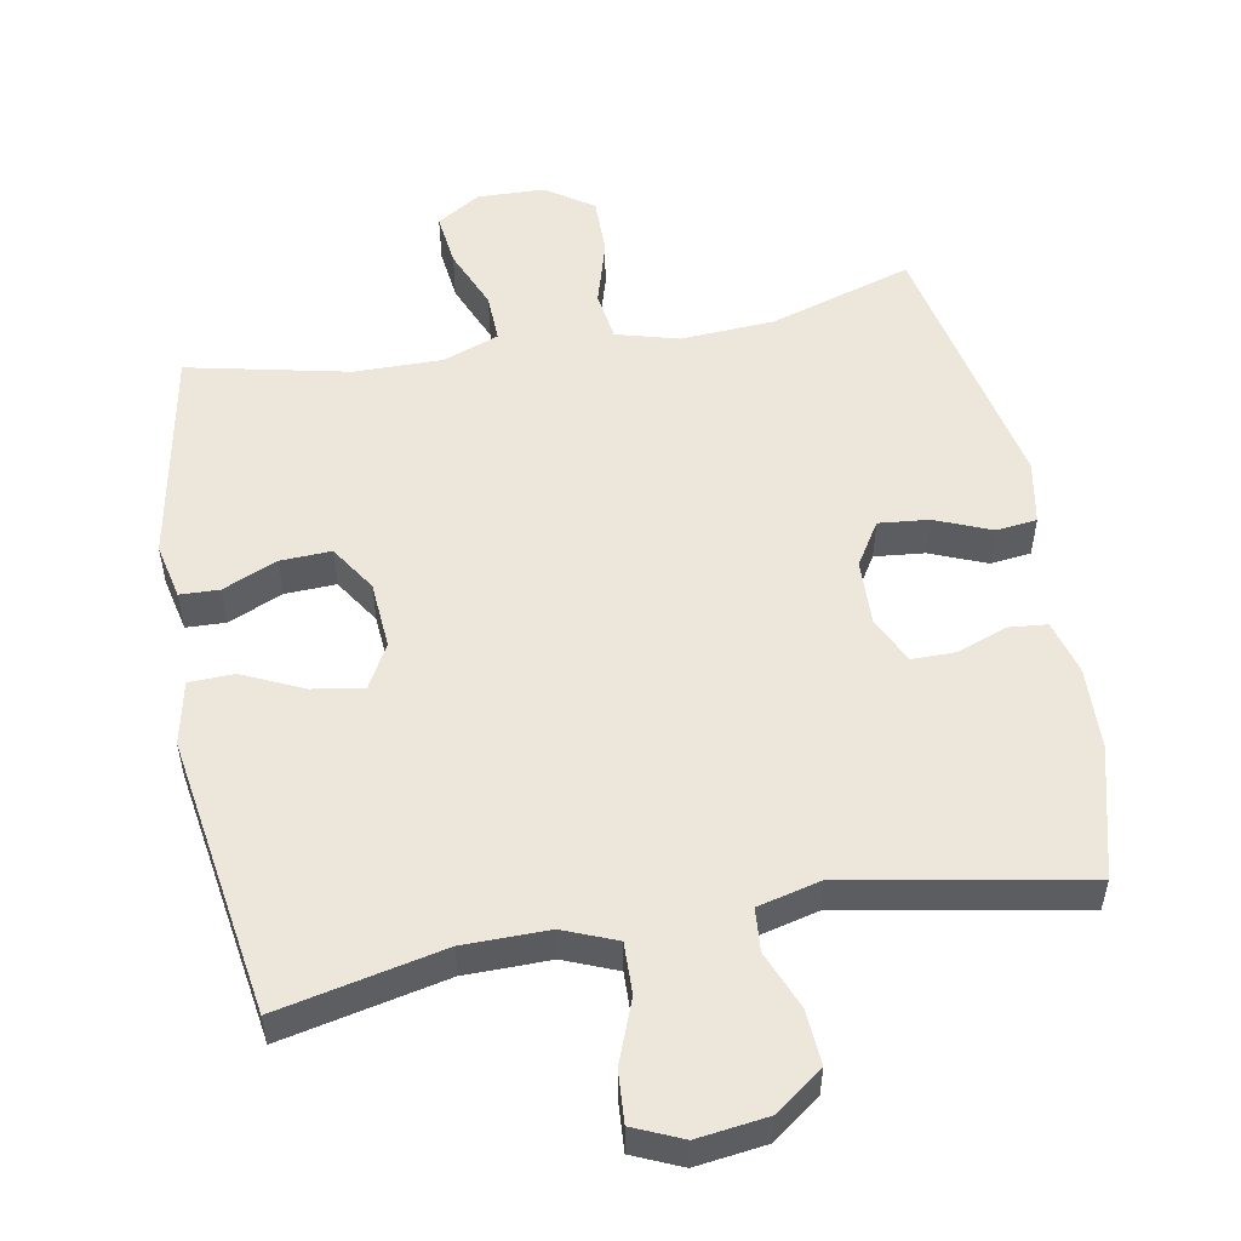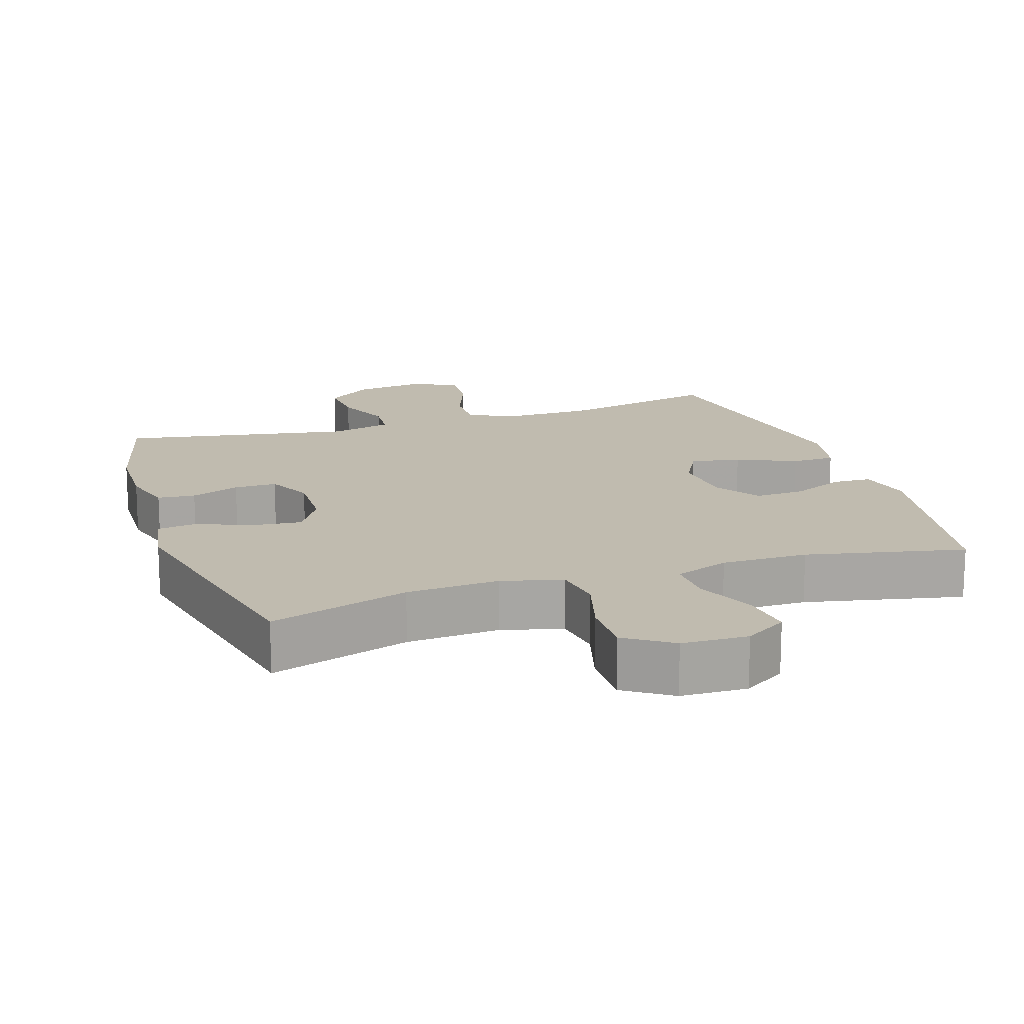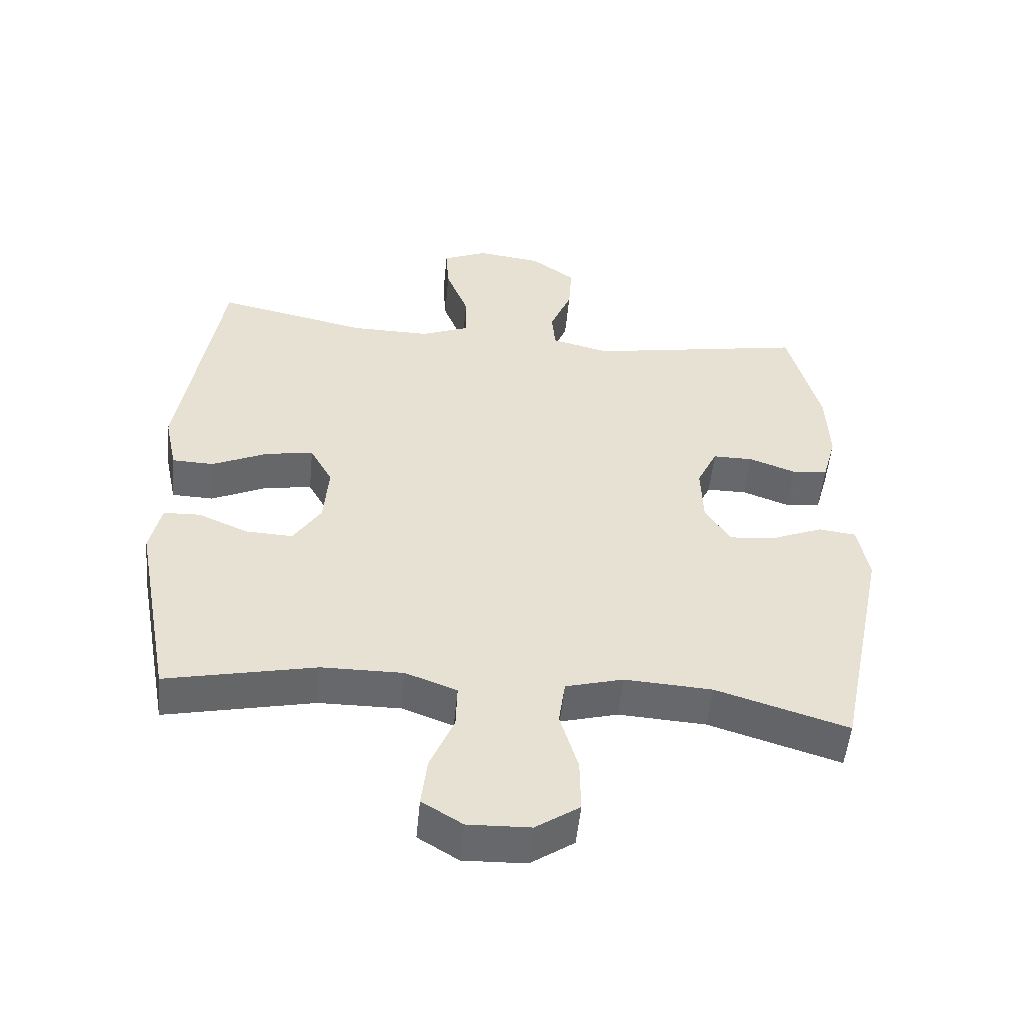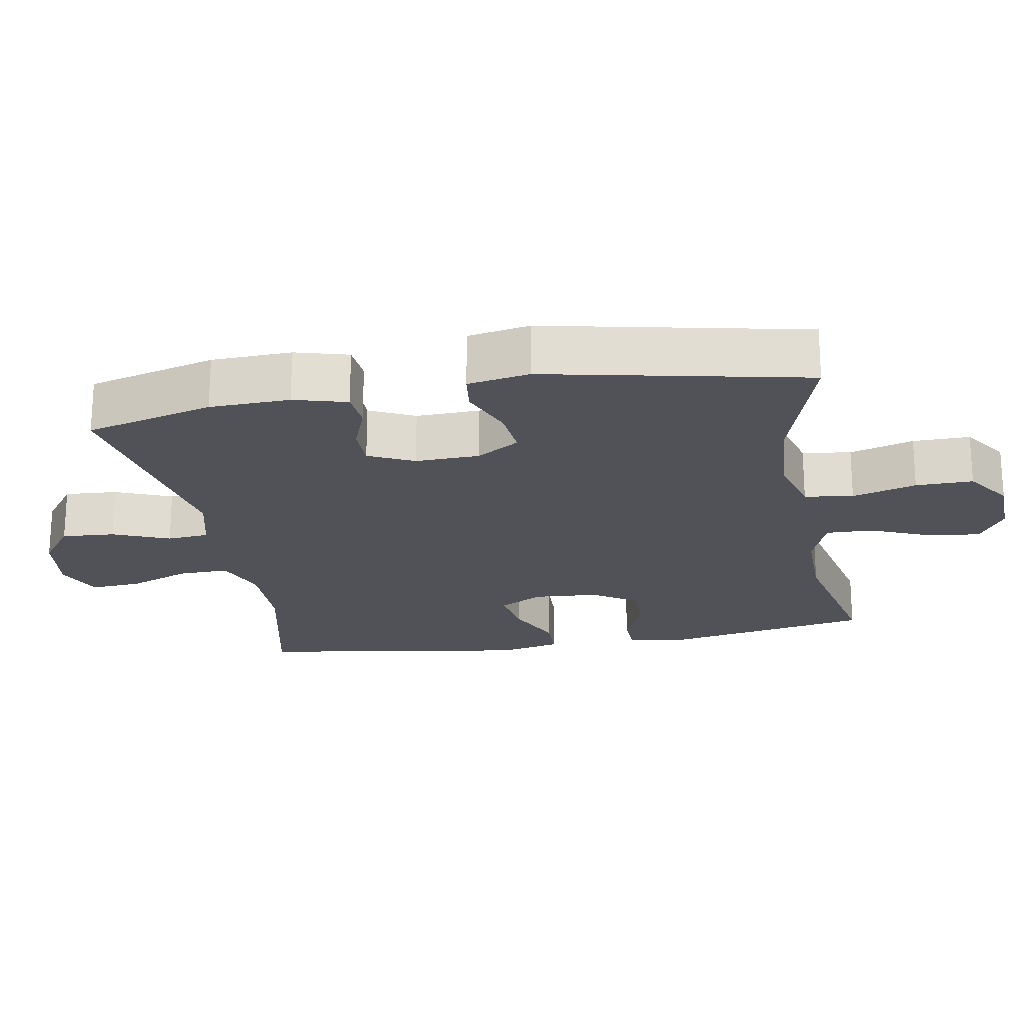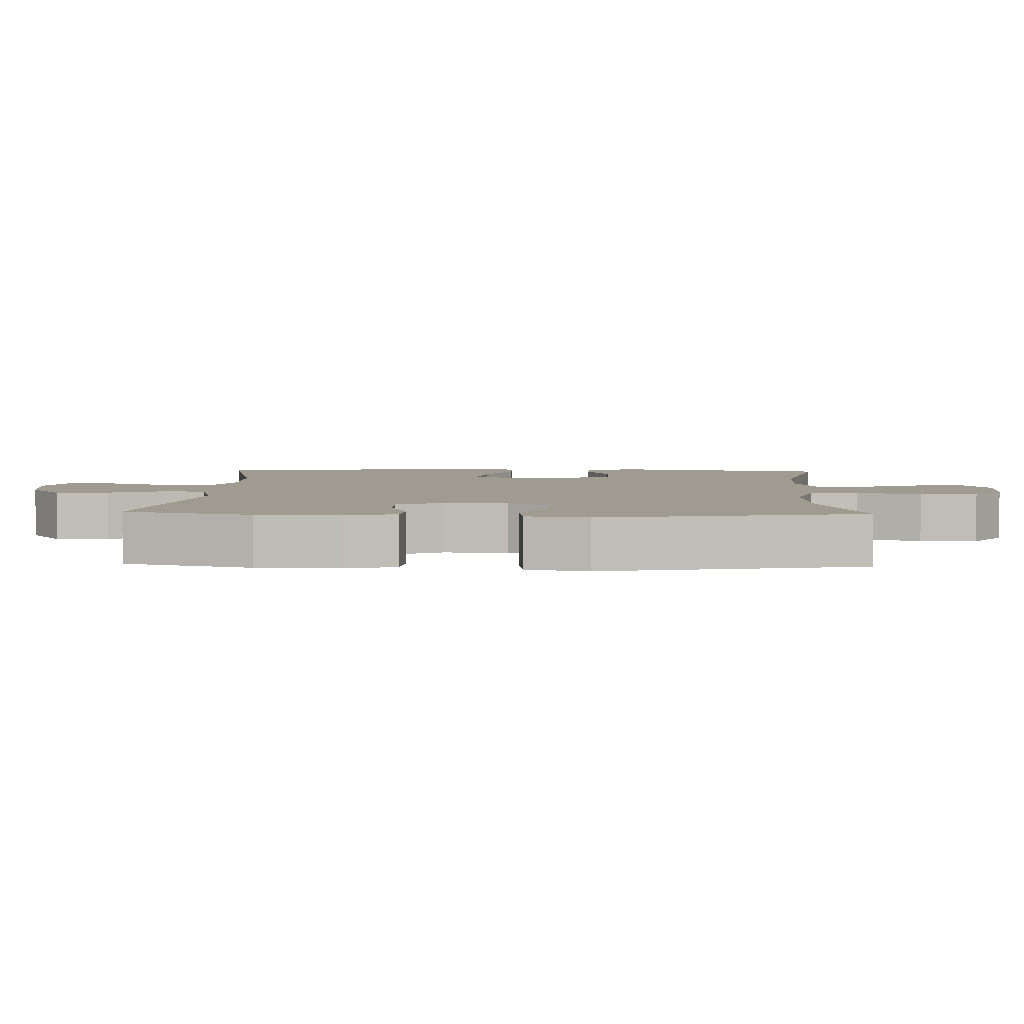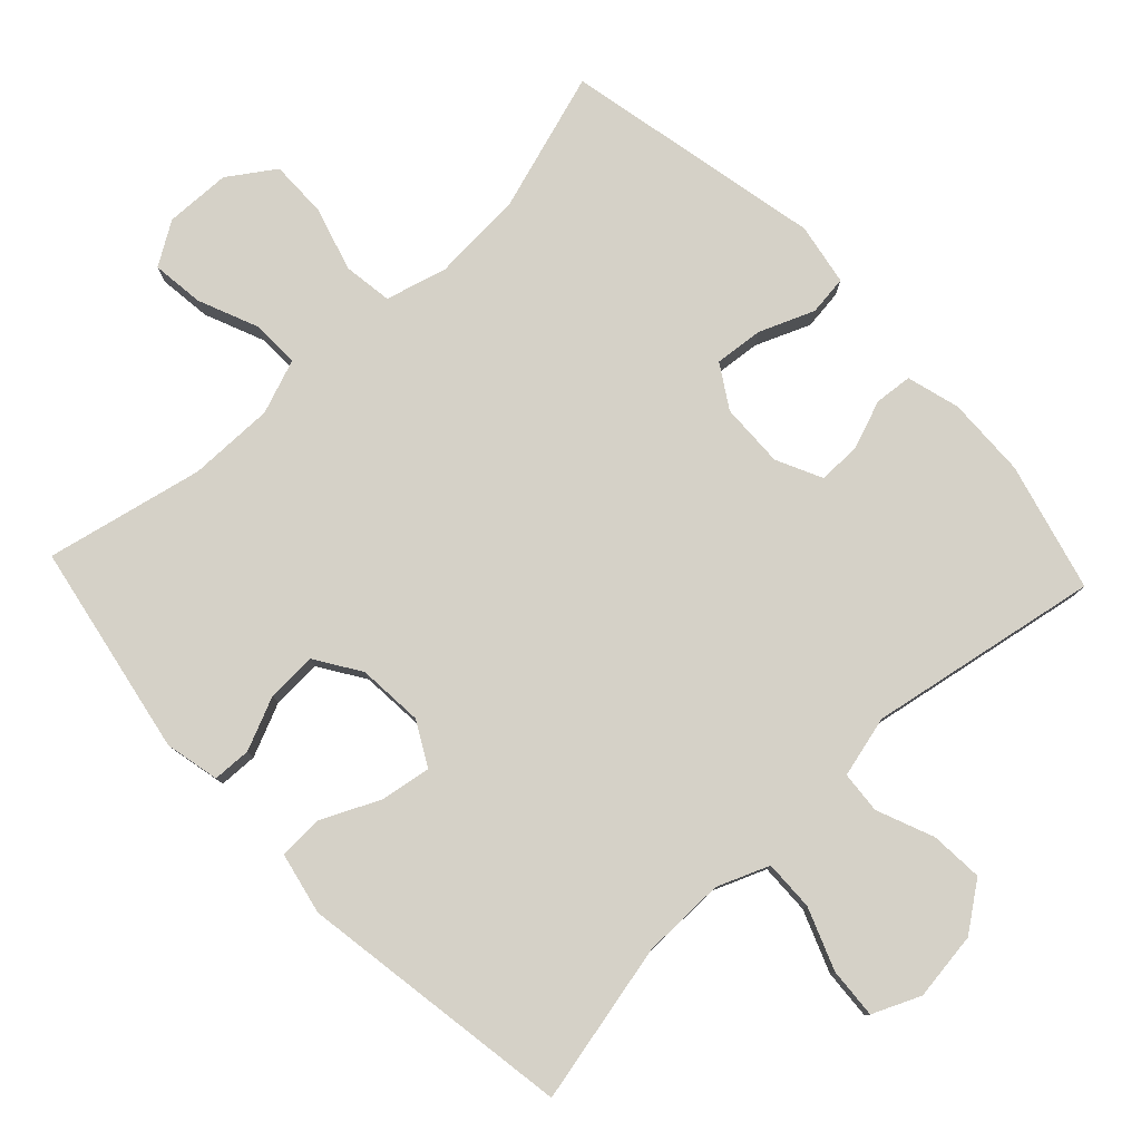
<metadata>
{"format":"obj","ext":"obj","renderer":"f3d","projection":"perspective","resolution":1024,"background":"white","views":[{"elev":53.4,"azim":-10.4,"up":"+Y"},{"elev":16.1,"azim":161.6,"up":"+Y"},{"elev":-52.4,"azim":-5.5,"up":"+Z"},{"elev":-21.4,"azim":100.0,"up":"+Y"},{"elev":4.2,"azim":92.3,"up":"+Y"},{"elev":79.4,"azim":-43.3,"up":"+Y"}]}
</metadata>
<code>
v -0.5 0.07 0.5
v -0.27 0.07 0.45
v -0.151 0.07 0.449
v -0.077 0.07 0.479
v -0.079 0.07 0.551
v -0.113 0.07 0.639
v -0.118 0.07 0.711
v -0.05 0.07 0.741
v 0.048 0.07 0.728
v 0.115 0.07 0.679
v 0.11 0.07 0.603
v 0.077 0.07 0.522
v 0.082 0.07 0.462
v 0.17 0.07 0.44
v 0.5 0.07 0.5
v 0.548 0.07 0.317
v 0.552 0.07 0.202
v 0.531 0.07 0.126
v 0.477 0.07 0.121
v 0.407 0.07 0.147
v 0.346 0.07 0.147
v 0.315 0.07 0.082
v 0.318 0.07 -0.01
v 0.356 0.07 -0.071
v 0.426 0.07 -0.064
v 0.504 0.07 -0.032
v 0.561 0.07 -0.039
v 0.577 0.07 -0.128
v 0.5 0.07 -0.5
v 0.301 0.07 -0.438
v 0.169 0.07 -0.43
v 0.082 0.07 -0.454
v 0.072 0.07 -0.524
v 0.099 0.07 -0.616
v 0.1 0.07 -0.698
v 0.034 0.07 -0.743
v -0.06 0.07 -0.746
v -0.121 0.07 -0.708
v -0.112 0.07 -0.633
v -0.076 0.07 -0.547
v -0.074 0.07 -0.479
v -0.152 0.07 -0.45
v -0.275 0.07 -0.451
v -0.5 0.07 -0.5
v -0.557 0.07 -0.196
v -0.54 0.07 -0.118
v -0.485 0.07 -0.116
v -0.409 0.07 -0.149
v -0.338 0.07 -0.152
v -0.296 0.07 -0.087
v -0.289 0.07 0.007
v -0.323 0.07 0.069
v -0.395 0.07 0.057
v -0.479 0.07 0.018
v -0.542 0.07 0.02
v -0.561 0.07 0.109
v -0.5 0 0.5
v -0.27 0 0.45
v -0.151 0 0.449
v -0.077 0 0.479
v -0.079 0 0.551
v -0.113 0 0.639
v -0.118 0 0.711
v -0.05 0 0.741
v 0.048 0 0.728
v 0.115 0 0.679
v 0.11 0 0.603
v 0.077 0 0.522
v 0.082 0 0.462
v 0.17 0 0.44
v 0.5 0 0.5
v 0.548 0 0.317
v 0.552 0 0.202
v 0.531 0 0.126
v 0.477 0 0.121
v 0.407 0 0.147
v 0.346 0 0.147
v 0.315 0 0.082
v 0.318 0 -0.01
v 0.356 0 -0.071
v 0.426 0 -0.064
v 0.504 0 -0.032
v 0.561 0 -0.039
v 0.577 0 -0.128
v 0.5 0 -0.5
v 0.301 0 -0.438
v 0.169 0 -0.43
v 0.082 0 -0.454
v 0.072 0 -0.524
v 0.099 0 -0.616
v 0.1 0 -0.698
v 0.034 0 -0.743
v -0.06 0 -0.746
v -0.121 0 -0.708
v -0.112 0 -0.633
v -0.076 0 -0.547
v -0.074 0 -0.479
v -0.152 0 -0.45
v -0.275 0 -0.451
v -0.5 0 -0.5
v -0.557 0 -0.196
v -0.54 0 -0.118
v -0.485 0 -0.116
v -0.409 0 -0.149
v -0.338 0 -0.152
v -0.296 0 -0.087
v -0.289 0 0.007
v -0.323 0 0.069
v -0.395 0 0.057
v -0.479 0 0.018
v -0.542 0 0.02
v -0.561 0 0.109
f 53 54 55 56
f 52 53 56 1
f 51 52 1 2
f 45 46 47 48
f 43 44 45 48
f 42 43 48 49
f 41 42 49 50
f 37 38 39 40
f 37 40 41
f 36 37 41
f 33 34 35 36
f 32 33 36 41
f 31 32 41 50
f 27 28 29 30
f 25 26 27 30
f 24 25 30 31
f 23 24 31 50
f 17 18 19 20
f 17 20 21
f 14 15 16 17
f 13 14 17 21
f 9 10 11 12
f 9 12 13
f 8 9 13
f 5 6 7 8
f 4 5 8 13
f 3 4 13 21
f 51 2 3 21
f 22 23 50 51
f 21 22 51
f 112 111 110 109
f 57 112 109 108
f 58 57 108 107
f 104 103 102 101
f 104 101 100 99
f 105 104 99 98
f 106 105 98 97
f 96 95 94 93
f 97 96 93
f 97 93 92
f 92 91 90 89
f 97 92 89 88
f 106 97 88 87
f 86 85 84 83
f 86 83 82 81
f 87 86 81 80
f 106 87 80 79
f 76 75 74 73
f 77 76 73
f 73 72 71 70
f 77 73 70 69
f 68 67 66 65
f 69 68 65
f 69 65 64
f 64 63 62 61
f 69 64 61 60
f 77 69 60 59
f 77 59 58 107
f 107 106 79 78
f 107 78 77
f 1 57 58 2
f 2 58 59 3
f 3 59 60 4
f 4 60 61 5
f 5 61 62 6
f 6 62 63 7
f 7 63 64 8
f 8 64 65 9
f 9 65 66 10
f 10 66 67 11
f 11 67 68 12
f 12 68 69 13
f 13 69 70 14
f 14 70 71 15
f 15 71 72 16
f 16 72 73 17
f 17 73 74 18
f 18 74 75 19
f 19 75 76 20
f 20 76 77 21
f 21 77 78 22
f 22 78 79 23
f 23 79 80 24
f 24 80 81 25
f 25 81 82 26
f 26 82 83 27
f 27 83 84 28
f 28 84 85 29
f 29 85 86 30
f 30 86 87 31
f 31 87 88 32
f 32 88 89 33
f 33 89 90 34
f 34 90 91 35
f 35 91 92 36
f 36 92 93 37
f 37 93 94 38
f 38 94 95 39
f 39 95 96 40
f 40 96 97 41
f 41 97 98 42
f 42 98 99 43
f 43 99 100 44
f 44 100 101 45
f 45 101 102 46
f 46 102 103 47
f 47 103 104 48
f 48 104 105 49
f 49 105 106 50
f 50 106 107 51
f 51 107 108 52
f 52 108 109 53
f 53 109 110 54
f 54 110 111 55
f 55 111 112 56
f 56 112 57 1

</code>
